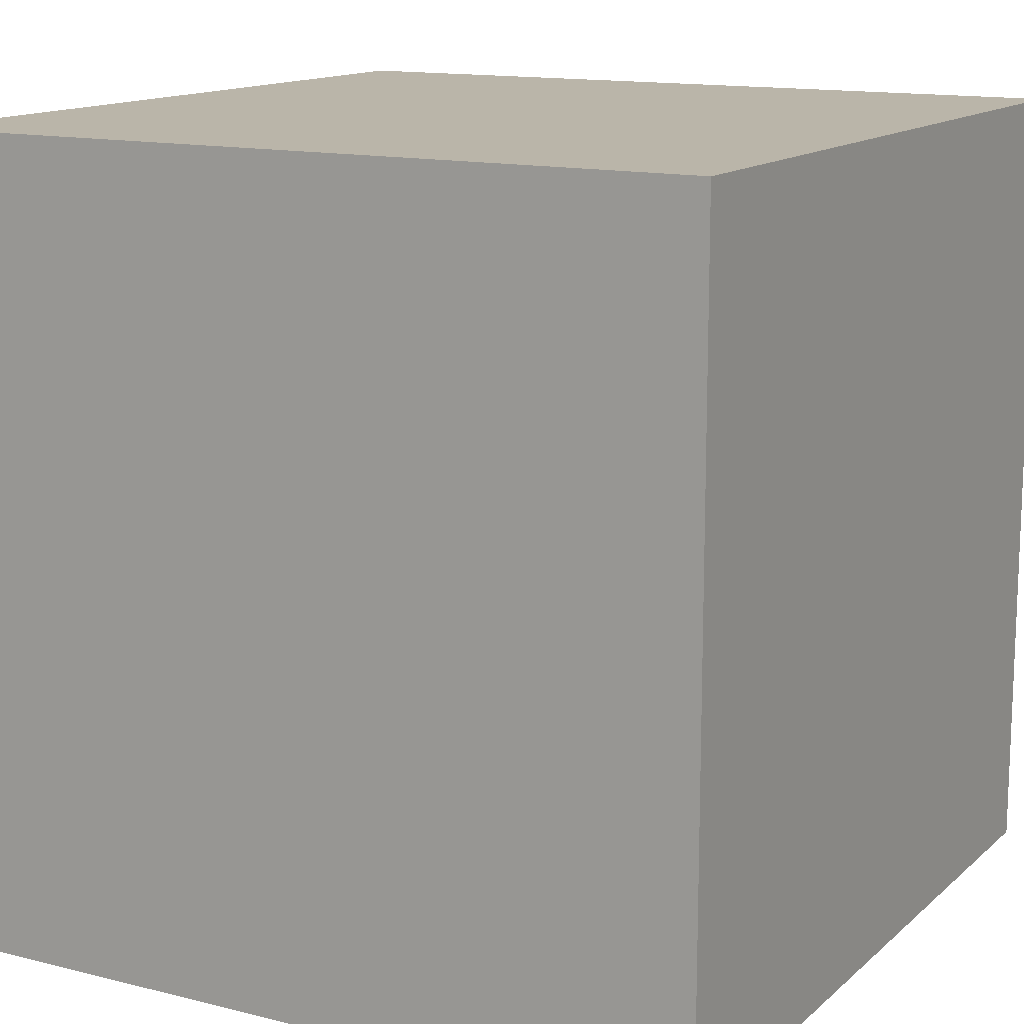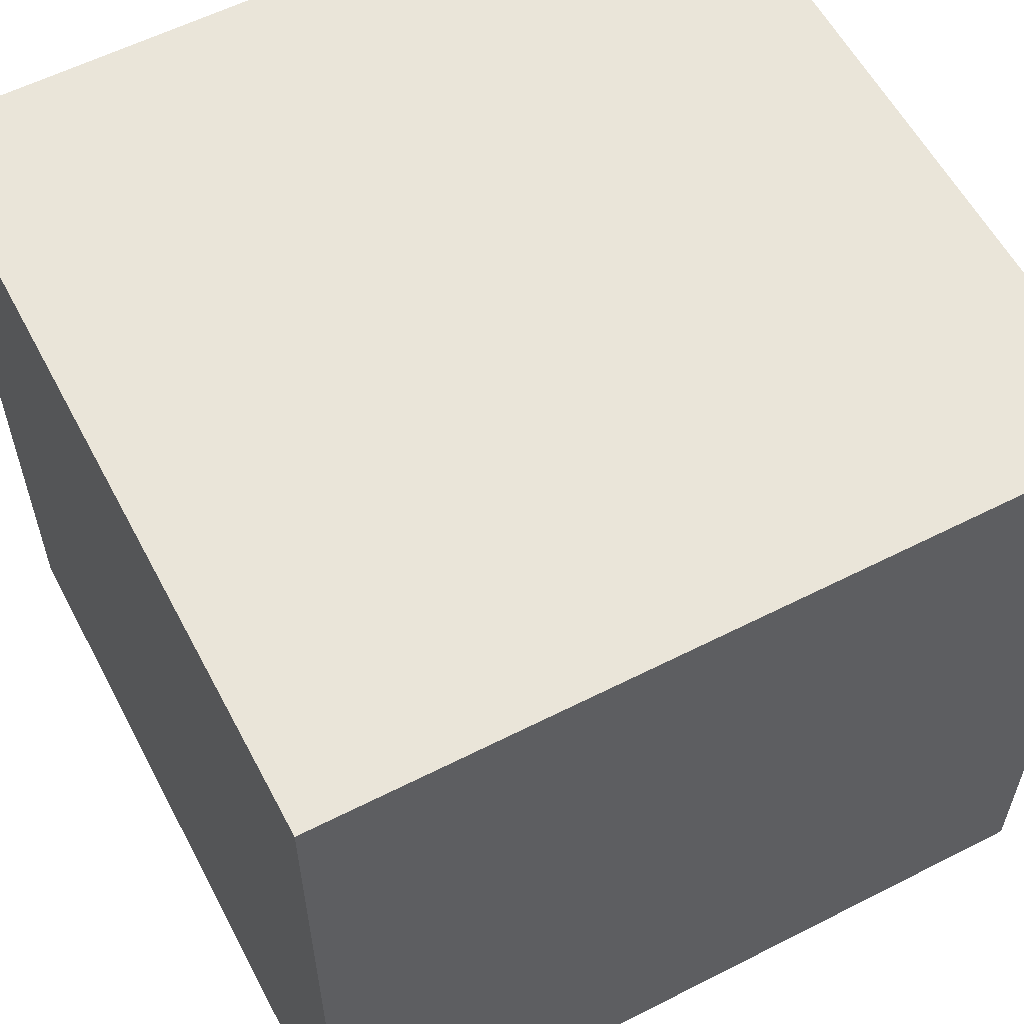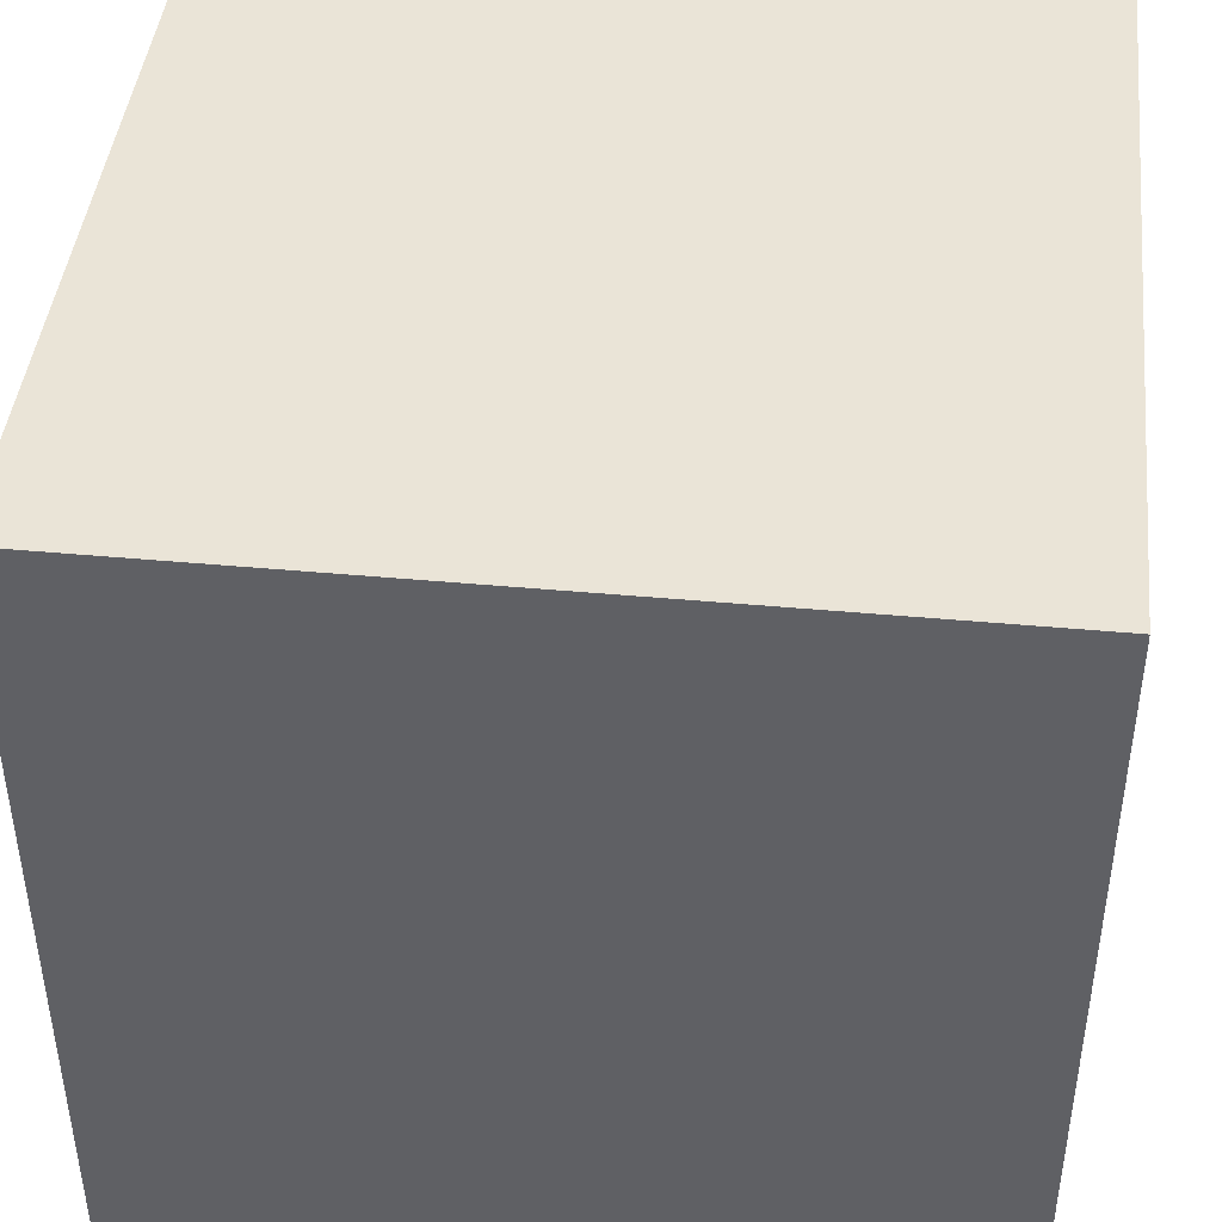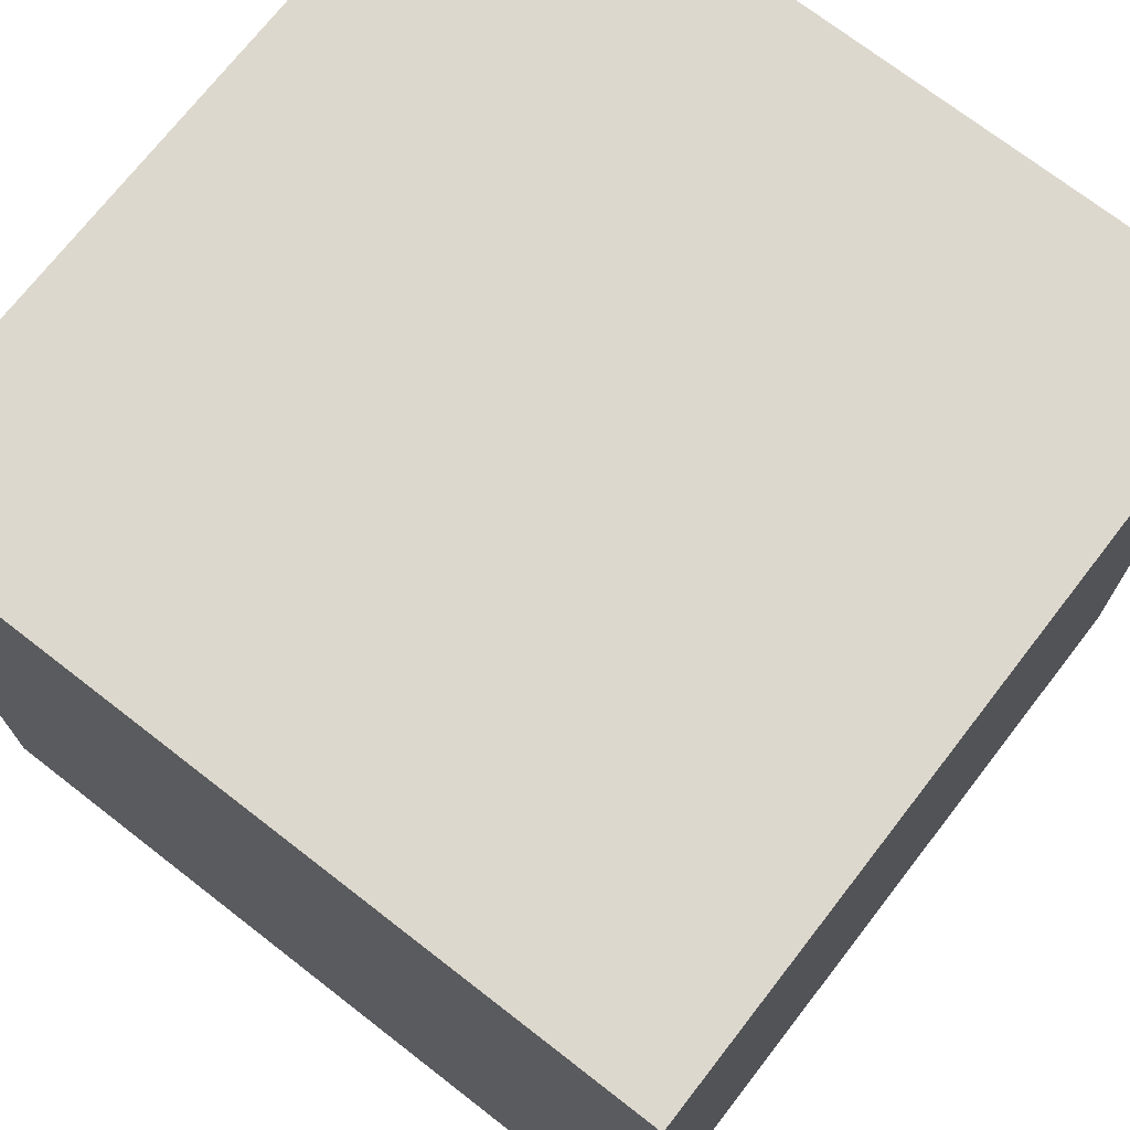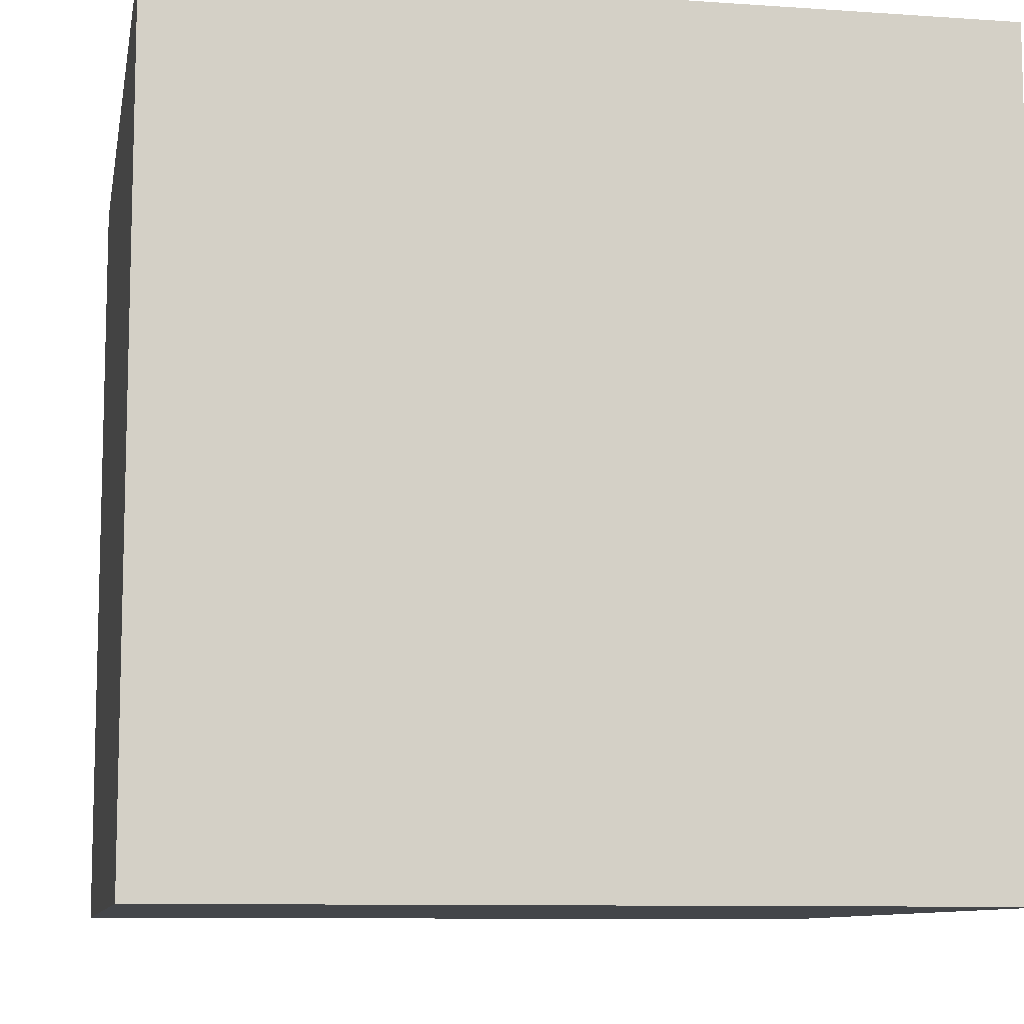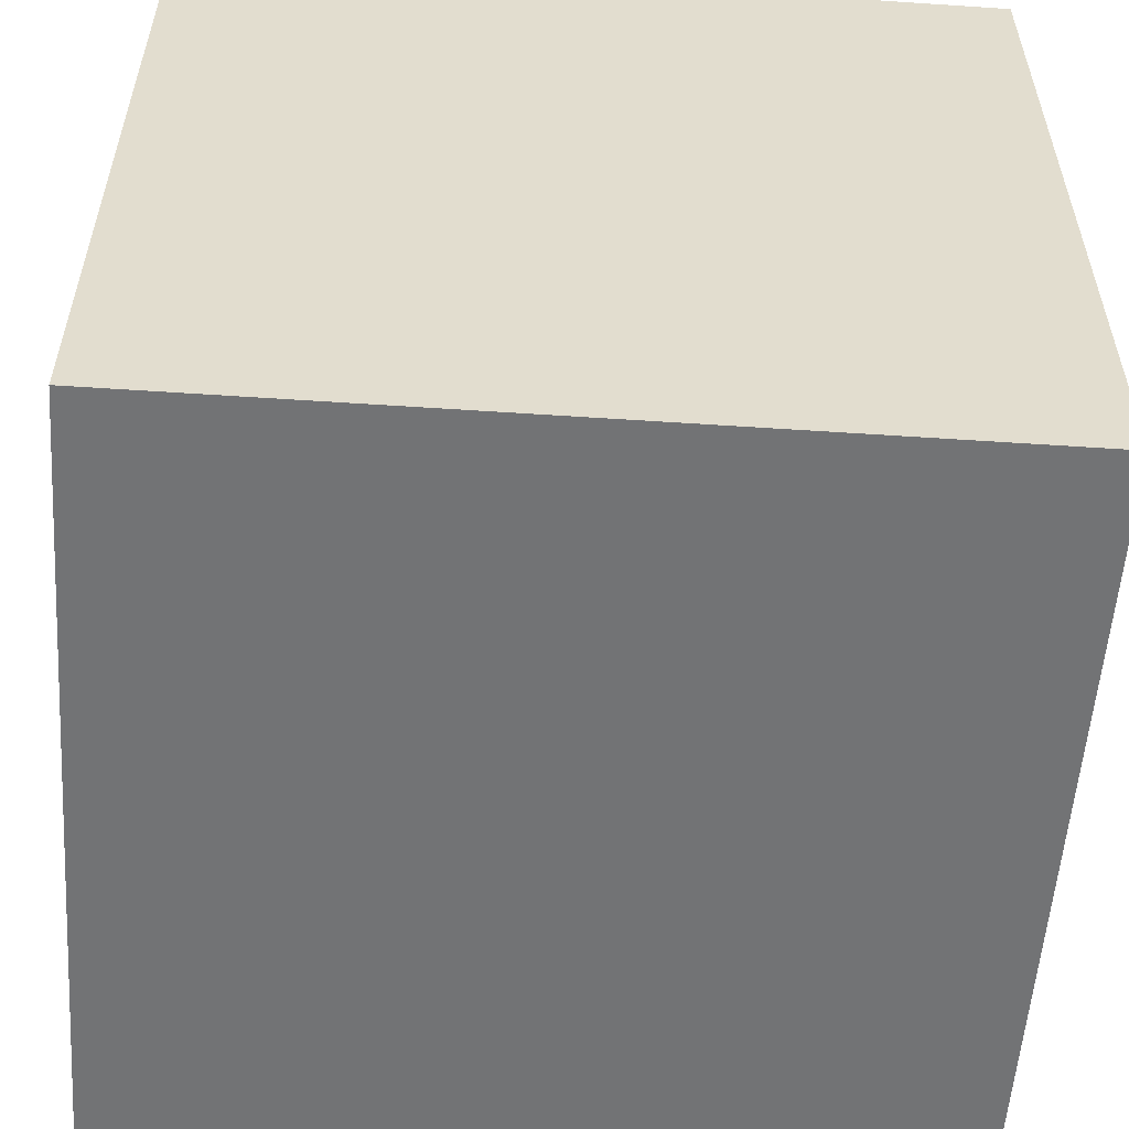
<metadata>
{"format":"obj","ext":"obj","renderer":"f3d","projection":"perspective","resolution":1024,"background":"white","views":[{"elev":13.7,"azim":-60.8,"up":"+Z"},{"elev":58.5,"azim":152.3,"up":"+Z"},{"elev":43.7,"azim":96.2,"up":"+Y"},{"elev":72.2,"azim":37.8,"up":"+Z"},{"elev":-9.5,"azim":-10.3,"up":"+Y"},{"elev":-55.9,"azim":176.0,"up":"+Y"}]}
</metadata>
<code>
o
v -2 0 2
v -2 0 -2
v -2 4 2
v -2 4 -2
v 2 0 2
v 2 0 -2
v 2 4 2
v 2 4 -2
v -2 0 2
v -2 4 2
v -1.2 0.6 2
v -1.2 3.4 2
v -0.6 0.6 2
v -0.6 2.1 2
v -0.4 2.5 2
v -0.4 2.9 2
v 0.6 2.5 2
v 0.6 2.9 2
v 0.7 3.3 2
v 0.7 3.4 2
v 0.8 2.1 2
v 0.8 2.2 2
v 0.9 2.2 2
v 0.9 2.3 2
v 1 2.3 2
v 1 2.4 2
v 1.1 2.4 2
v 1.1 2.6 2
v 1.1 3.1 2
v 1.1 3.3 2
v 1.2 2.6 2
v 1.2 3.1 2
v 2 0 2
v 2 4 2
v -2 0 -2
v -2 4 -2
v 2 0 -2
v 2 4 -2
v -2 0 2
v 2 0 2
v -2 0 -2
v 2 0 -2
v -2 4 2
v 2 4 2
v -2 4 -2
v 2 4 -2
f 3 2 1
f 4 2 3
f 5 6 7
f 7 6 8
f 11 10 9
f 12 10 11
f 13 11 9
f 13 12 11
f 14 12 13
f 15 12 14
f 16 12 15
f 17 15 14
f 17 16 15
f 18 12 16
f 18 16 17
f 19 18 17
f 19 12 18
f 20 10 12
f 20 12 19
f 21 19 17
f 21 14 13
f 21 17 14
f 22 19 21
f 23 22 21
f 23 19 22
f 24 19 23
f 25 24 23
f 25 19 24
f 26 19 25
f 27 26 25
f 27 19 26
f 28 19 27
f 29 19 28
f 30 20 19
f 30 19 29
f 31 29 28
f 31 28 27
f 32 30 29
f 32 29 31
f 33 13 9
f 33 21 13
f 33 32 31
f 33 31 27
f 33 27 25
f 33 25 23
f 33 23 21
f 34 10 20
f 34 32 33
f 34 30 32
f 34 20 30
f 35 36 37
f 37 36 38
f 41 40 39
f 42 40 41
f 43 44 45
f 45 44 46

</code>
